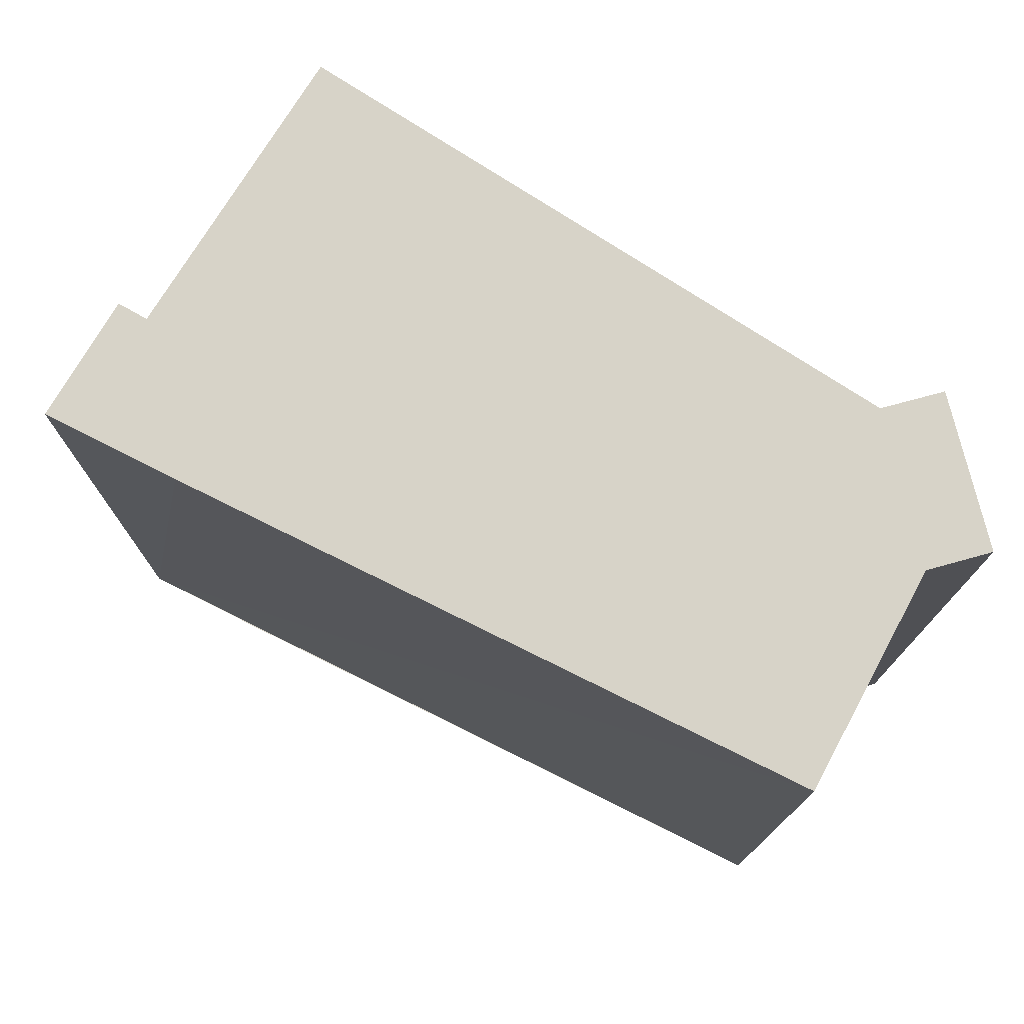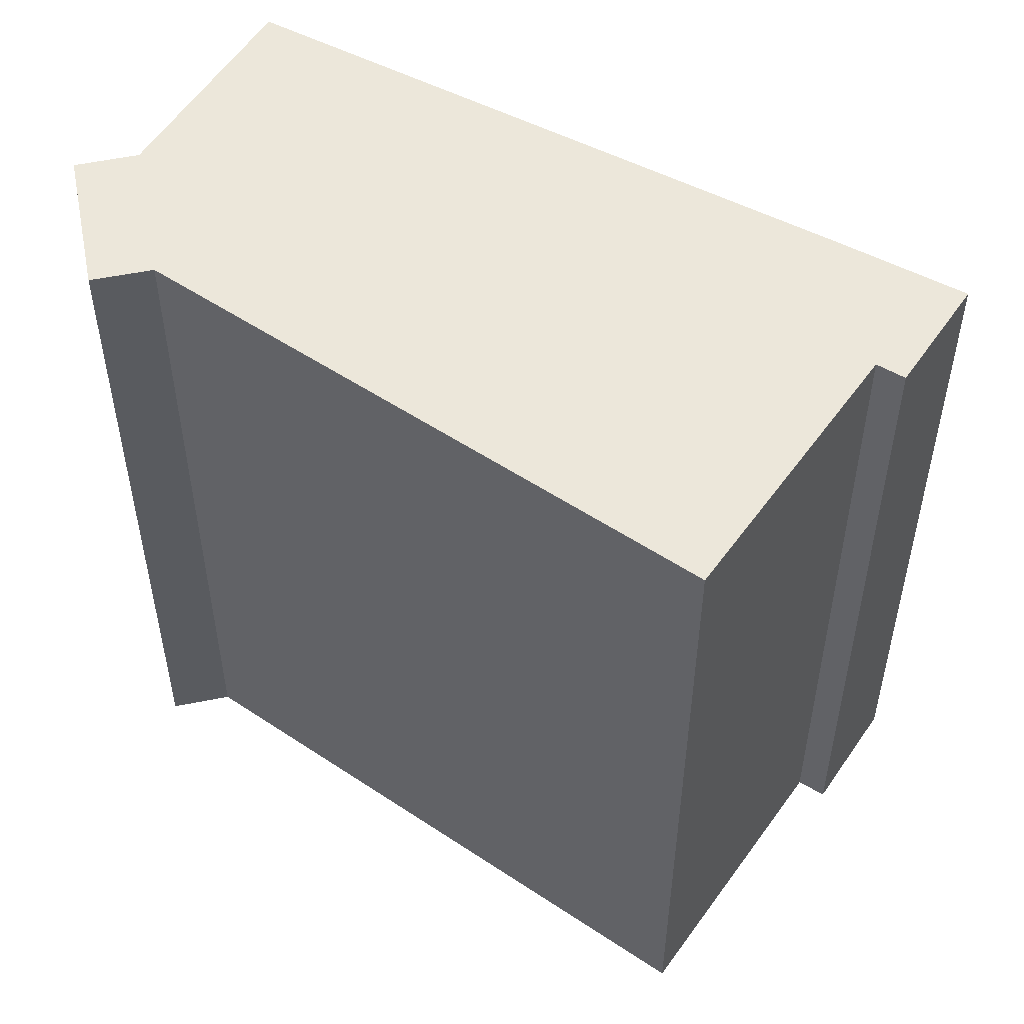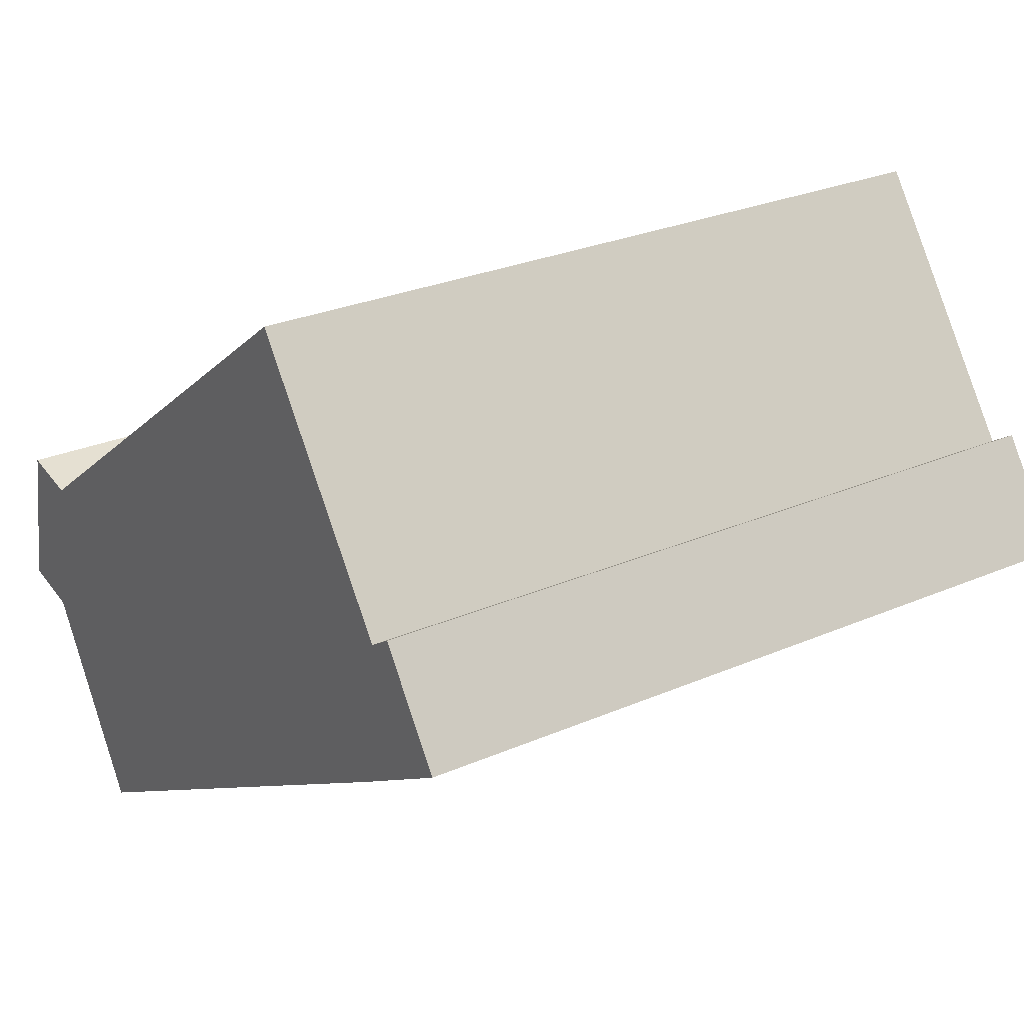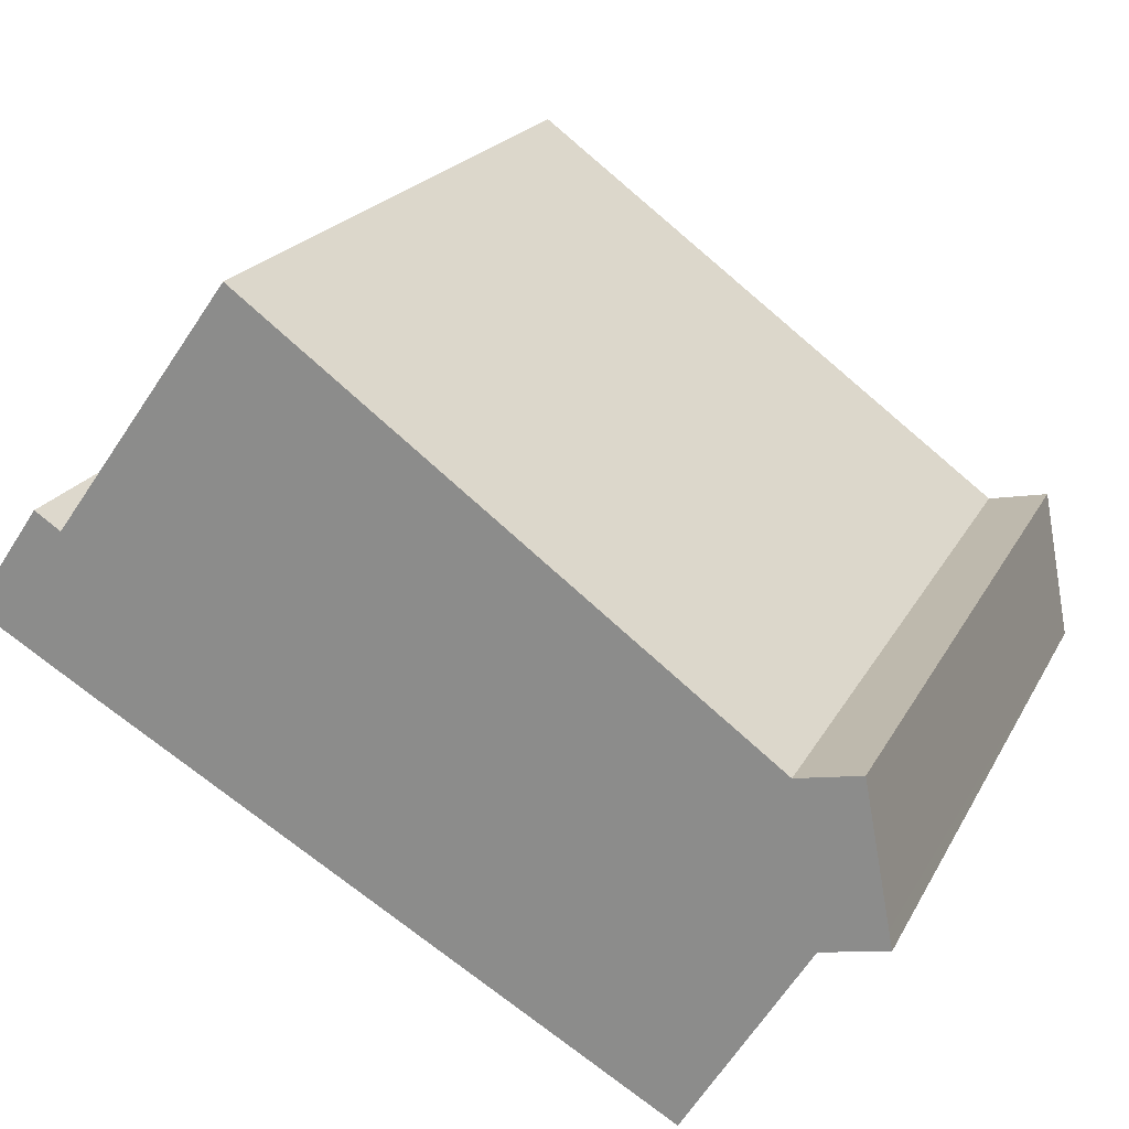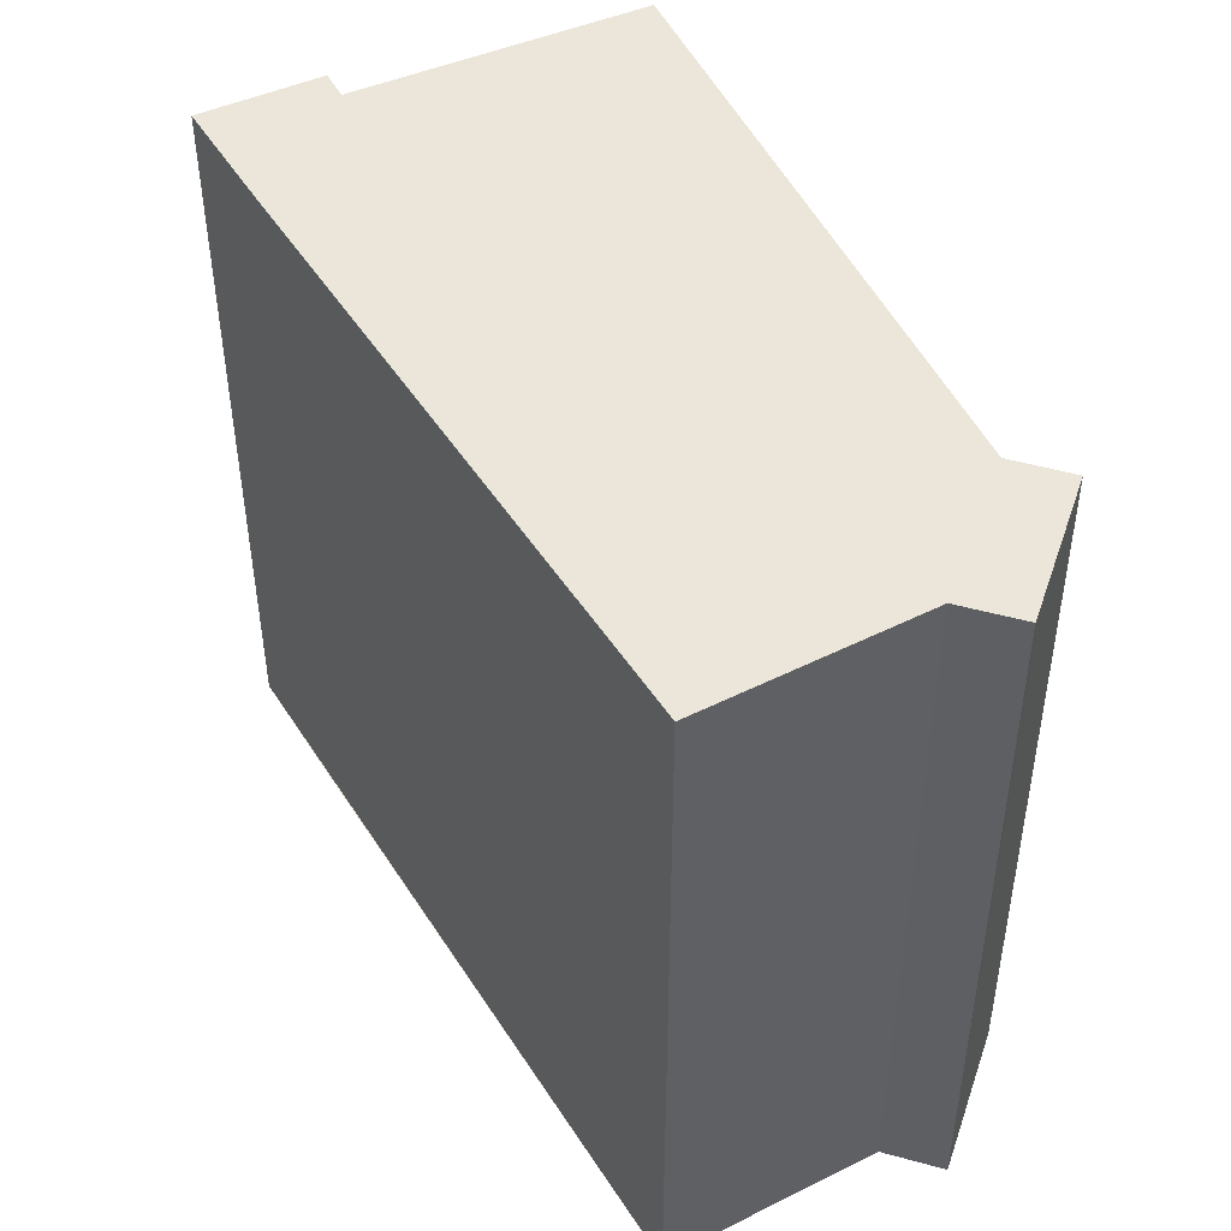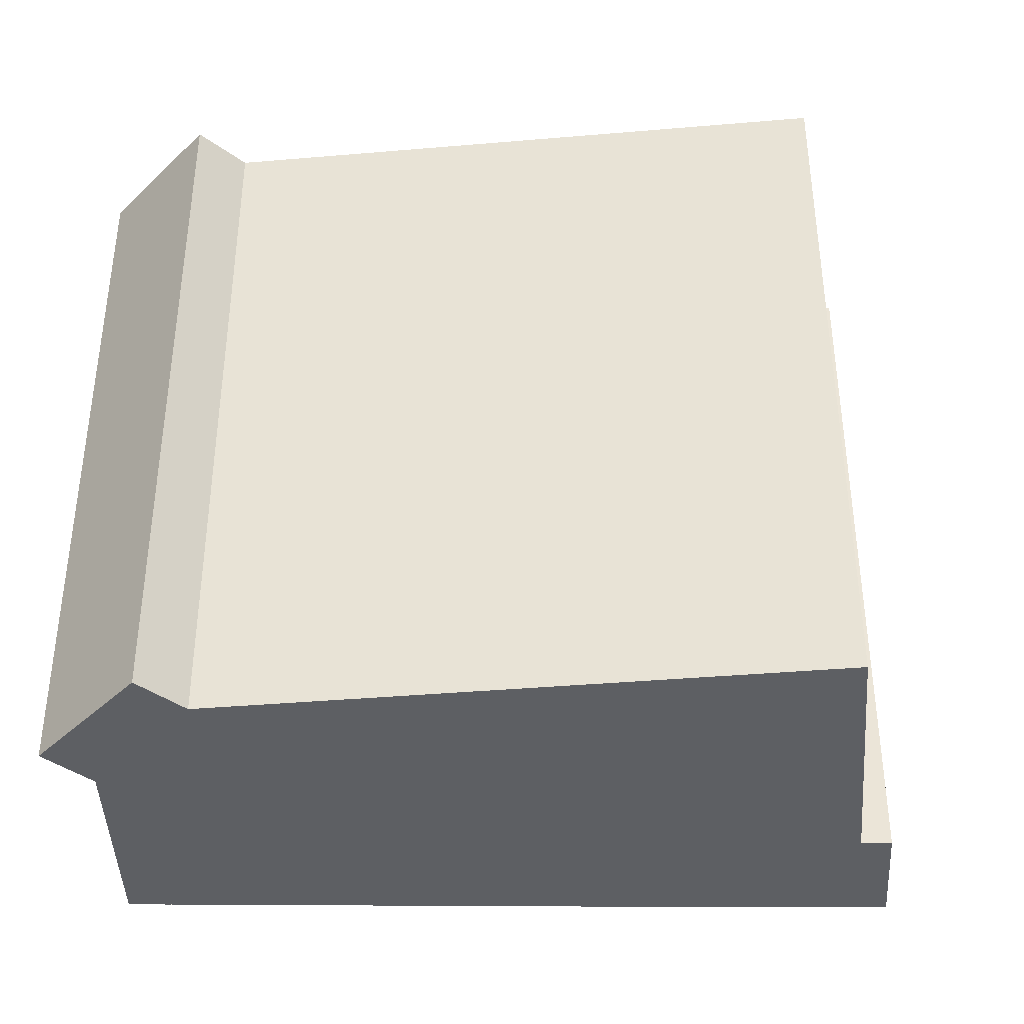
<metadata>
{"format":"obj","ext":"obj","renderer":"f3d","projection":"perspective","resolution":1024,"background":"white","views":[{"elev":76.7,"azim":176.5,"up":"+Y"},{"elev":52.8,"azim":-0.8,"up":"+Y"},{"elev":27.1,"azim":56.0,"up":"+Z"},{"elev":20.5,"azim":-159.2,"up":"+Z"},{"elev":48.1,"azim":-150.9,"up":"+Y"},{"elev":-39.9,"azim":-30.4,"up":"+Y"}]}
</metadata>
<code>
v  0.069 14.87 0.371
v  1.262 14.87 -0.267
v  0 14.87 9.106e-16
v  0.569 14.87 3.068
v  3.911 14.87 -3.974
v  3.636 14.87 -4.132
v  11.21 14.87 0.217
v  1.793 14.87 2.818
v  11.21 14.87 9.771
v  14.78 14.87 2.266
v  16.73 14.87 3.413
v  15.22 14.87 5.365
v  11.78 14.87 10.19
v  17.14 14.87 3.647
v  15.3 14.87 5.419
v  15.73 14.87 5.697
v  0 0 0
v  0.569 -1.879e-16 3.068
v  0.069 -2.272e-17 0.371
v  1.793 -1.726e-16 2.818
v  11.78 -6.24e-16 10.19
v  11.21 -5.983e-16 9.771
v  15.22 -3.285e-16 5.365
v  15.73 -3.488e-16 5.697
v  15.3 -3.318e-16 5.419
v  17.14 -2.233e-16 3.647
v  3.636 2.53e-16 -4.132
v  16.73 -2.09e-16 3.413
v  3.911 2.433e-16 -3.974
v  11.21 -1.329e-17 0.217
v  14.78 -1.388e-16 2.266
v  1.262 1.635e-17 -0.267
g defaultobject
f 1 2 3
f 2 1 4
f 2 5 6
f 5 2 7
f 7 2 4
f 7 4 8
f 7 8 9
f 7 9 10
f 10 9 11
f 11 9 12
f 12 9 13
f 12 14 11
f 14 12 15
f 14 15 16
f 17 1 3
f 1 17 4
f 4 17 18
f 18 17 19
f 18 8 4
f 8 18 20
f 20 9 8
f 9 20 13
f 13 20 21
f 21 20 22
f 23 15 12
f 15 23 16
f 16 23 24
f 24 23 25
f 21 12 13
f 12 21 23
f 24 14 16
f 14 24 26
f 26 11 14
f 11 26 10
f 10 26 7
f 7 26 5
f 5 26 6
f 6 26 27
f 27 26 28
f 27 28 29
f 29 28 30
f 30 28 31
f 27 2 6
f 2 27 32
f 32 3 2
f 3 32 17
f 24 28 26
f 28 24 31
f 31 24 25
f 31 25 23
f 31 23 21
f 31 21 30
f 30 21 22
f 30 22 20
f 30 20 29
f 29 20 18
f 29 18 27
f 27 18 32
f 32 18 19
f 32 19 17

</code>
